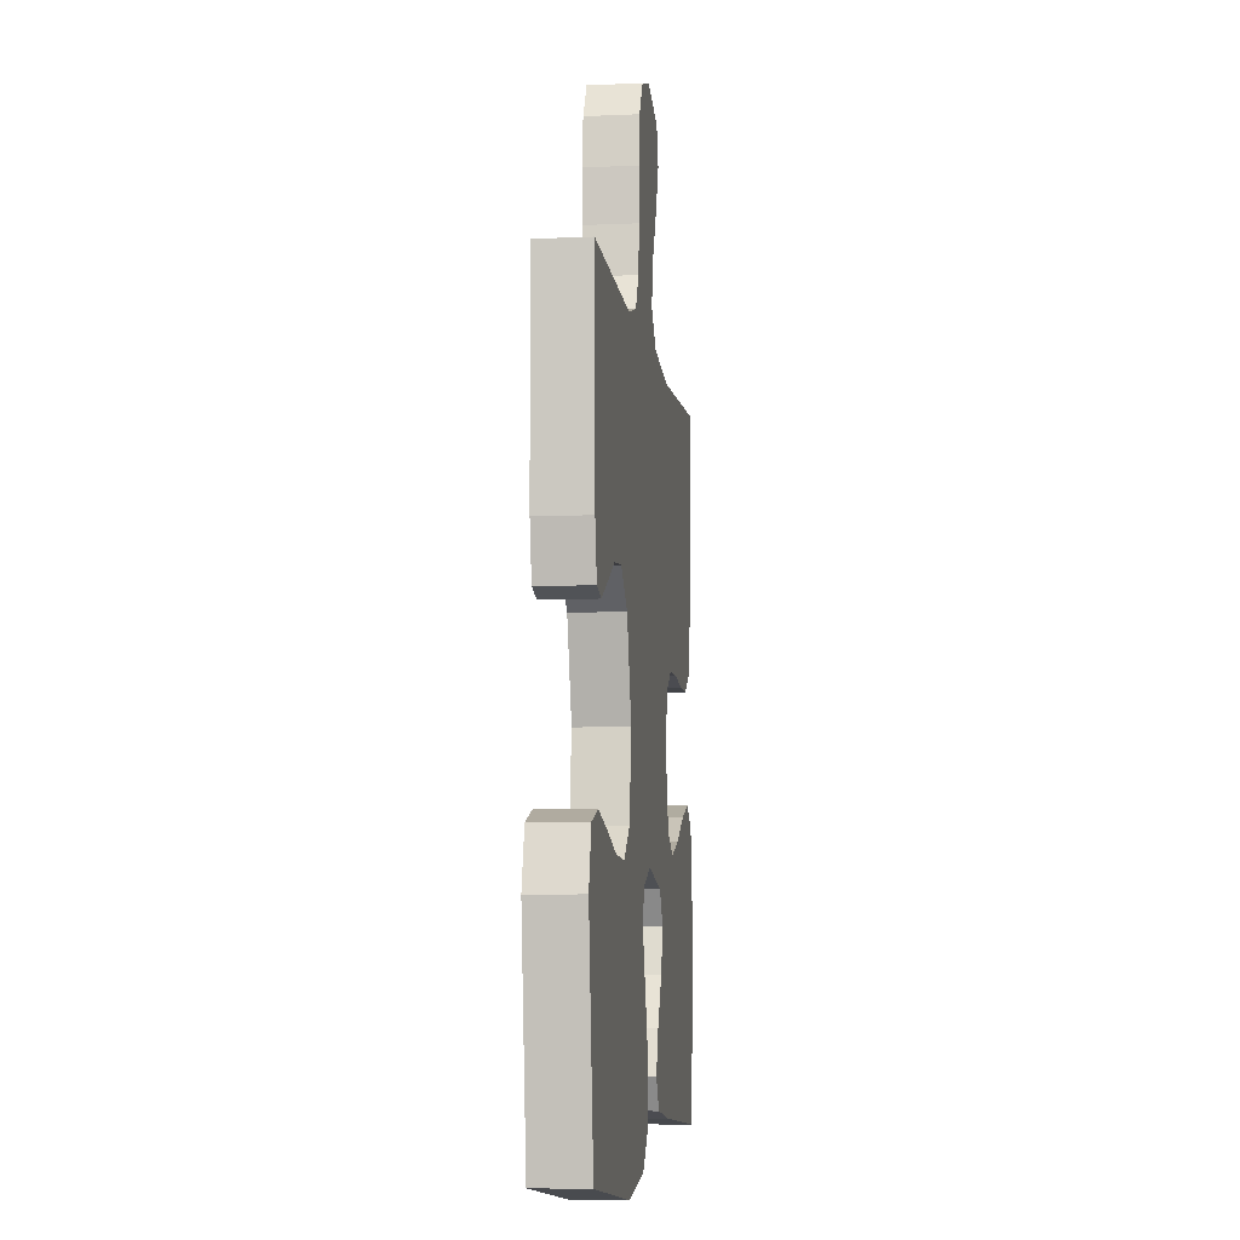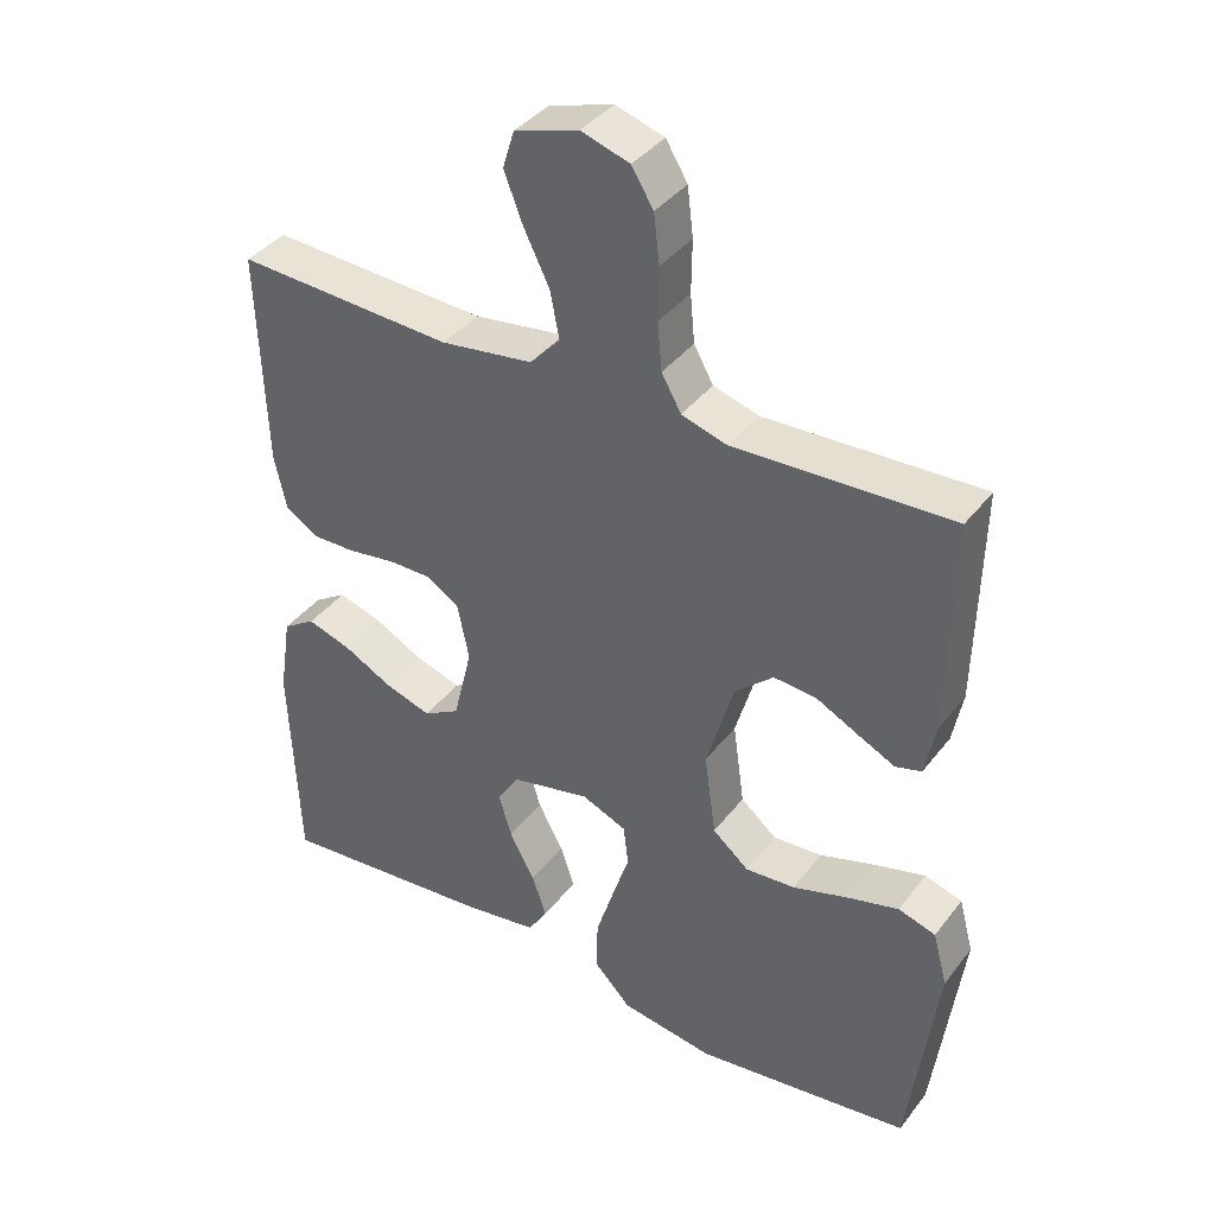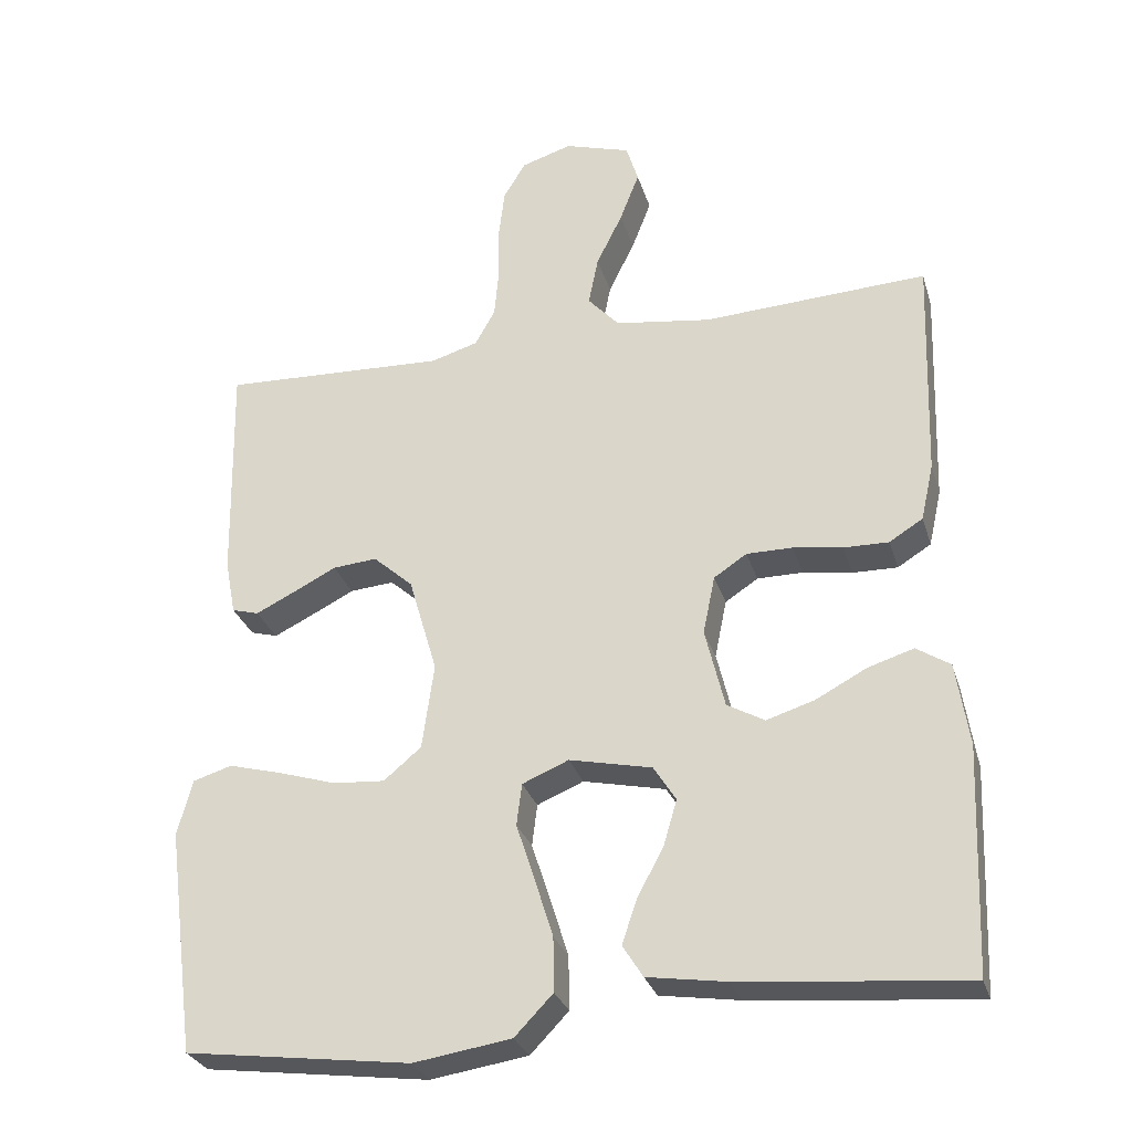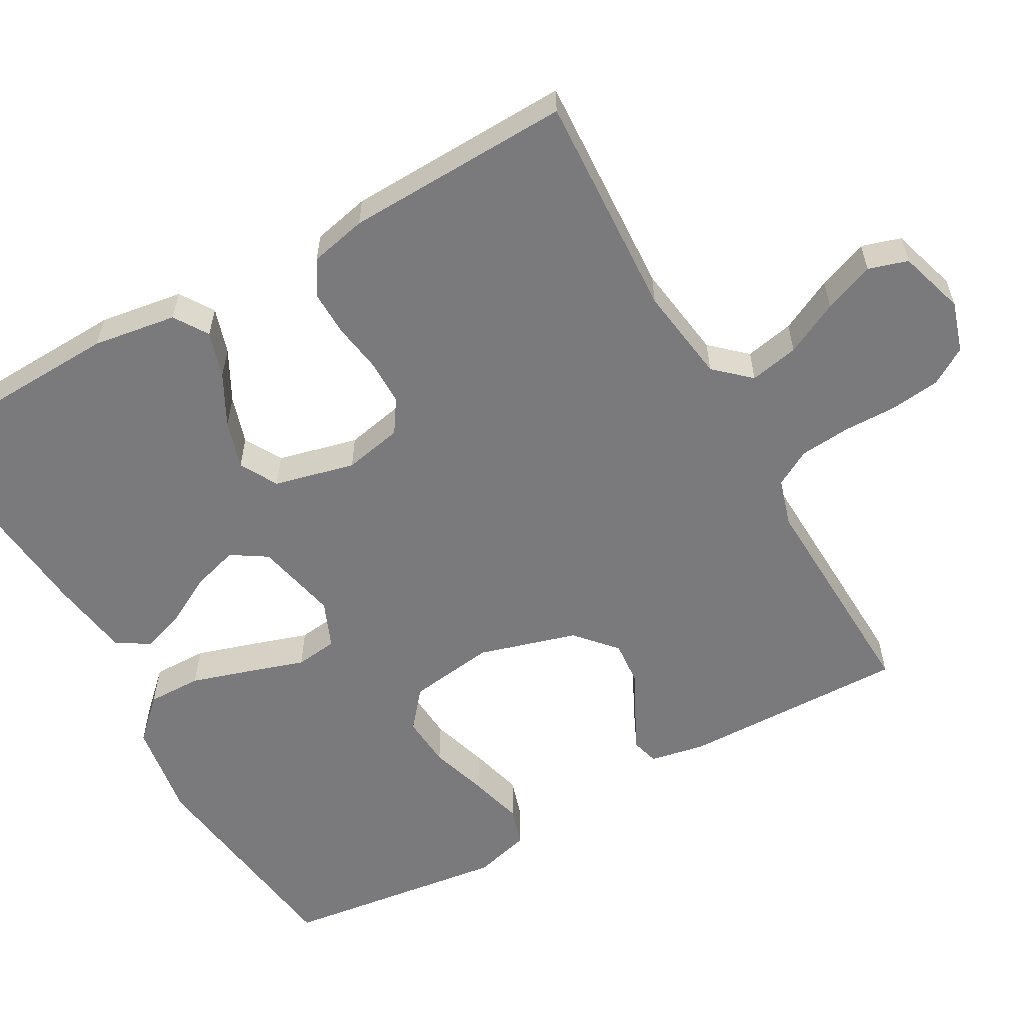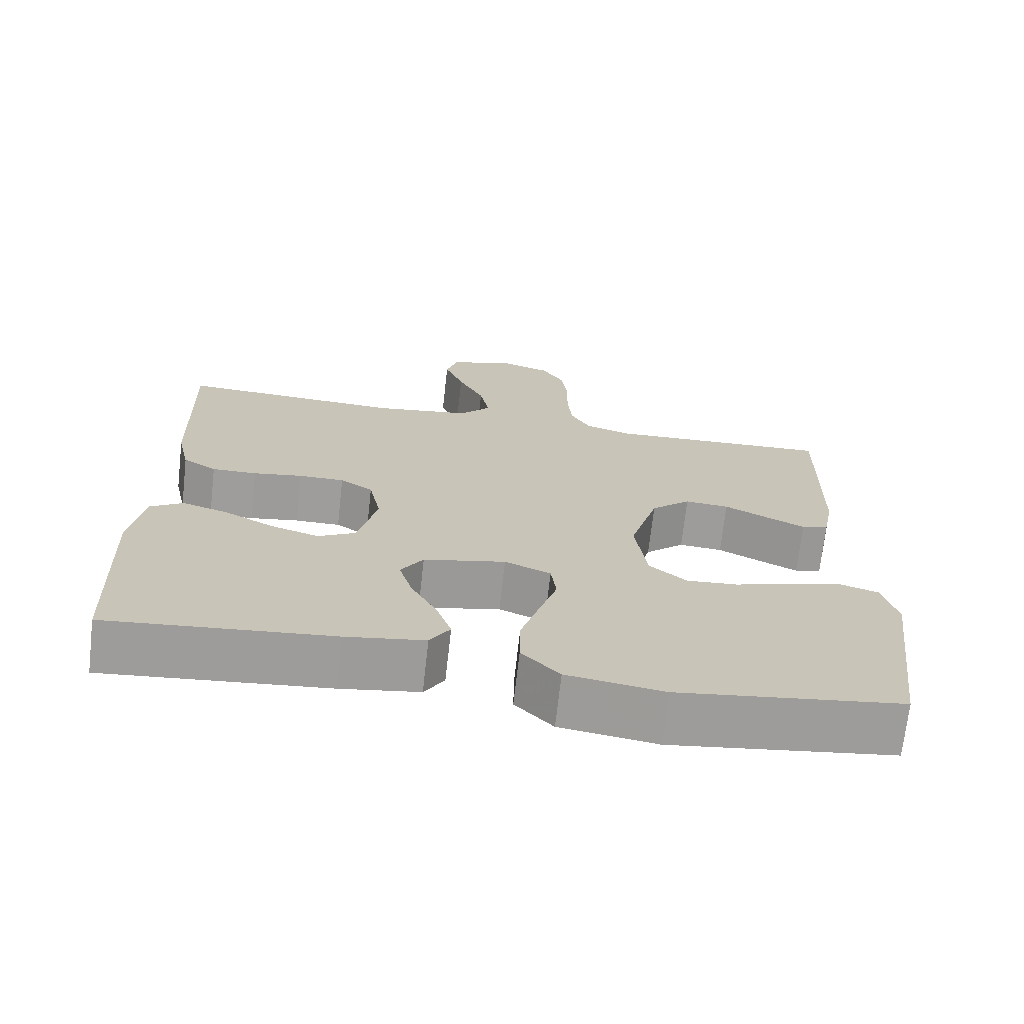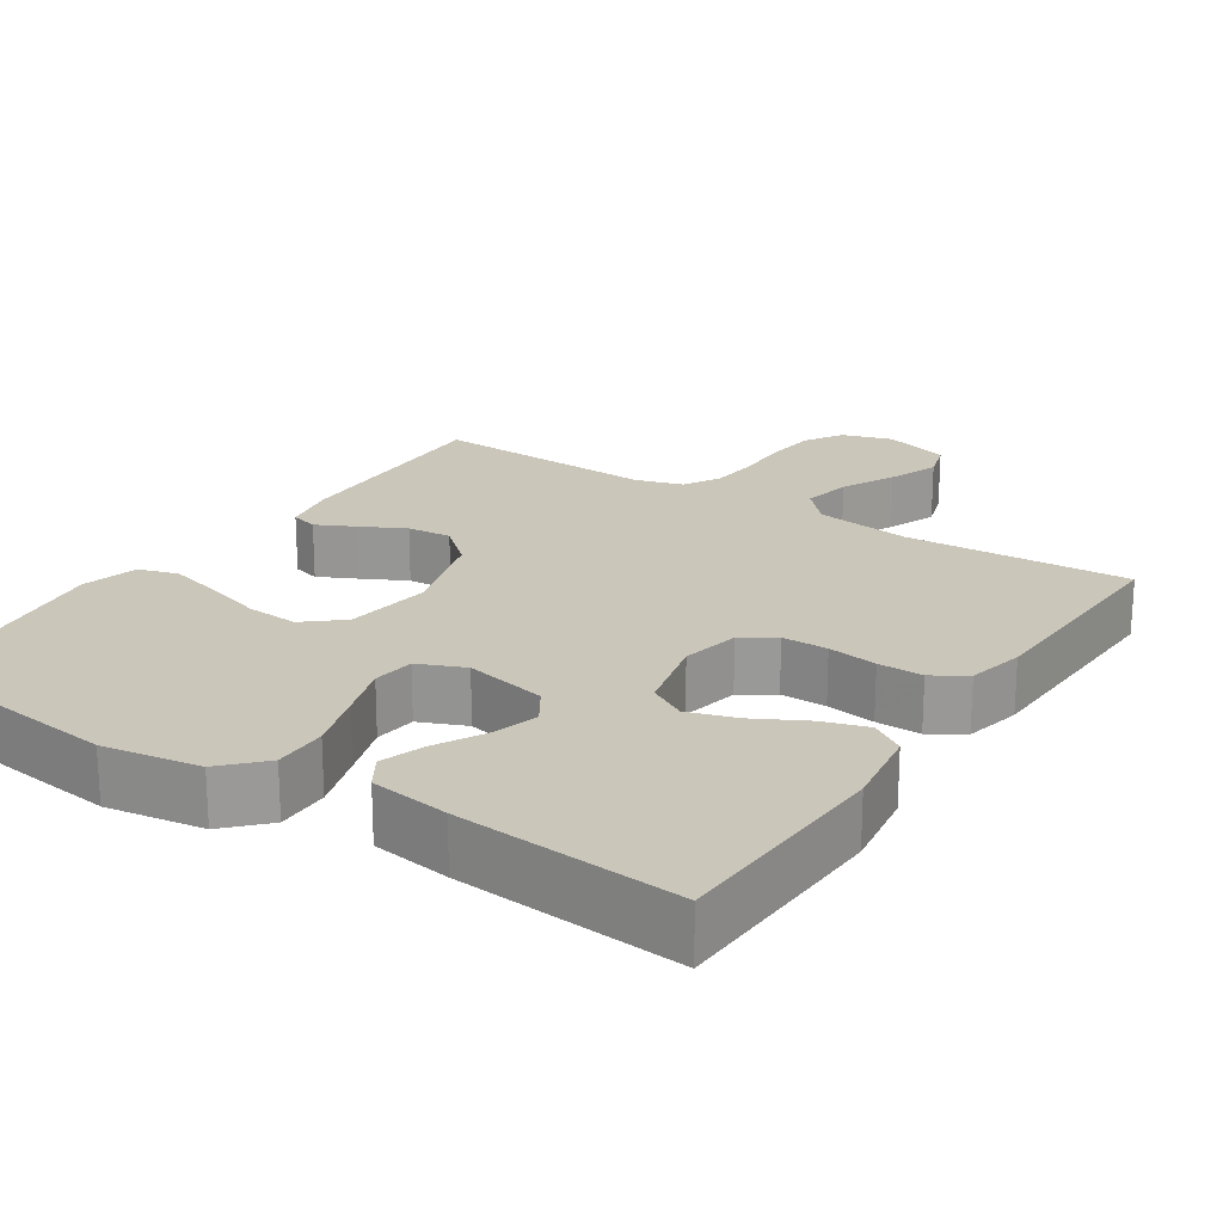
<metadata>
{"format":"obj","ext":"obj","renderer":"f3d","projection":"perspective","resolution":1024,"background":"white","views":[{"elev":-6.8,"azim":97.3,"up":"+Z"},{"elev":38.8,"azim":33.3,"up":"+Z"},{"elev":-28.9,"azim":-164.3,"up":"+Z"},{"elev":-58.2,"azim":-60.6,"up":"+Y"},{"elev":-70.4,"azim":-6.4,"up":"+Z"},{"elev":21.2,"azim":-146.8,"up":"+Y"}]}
</metadata>
<code>
v -0.5 0.07 0.5
v -0.2 0.07 0.484
v -0.072 0.07 0.502
v -0.03 0.07 0.548
v -0.043 0.07 0.613
v -0.078 0.07 0.684
v -0.104 0.07 0.751
v -0.088 0.07 0.803
v 0 0.07 0.83
v 0.067 0.07 0.809
v 0.097 0.07 0.76
v 0.105 0.07 0.693
v 0.104 0.07 0.621
v 0.11 0.07 0.555
v 0.137 0.07 0.507
v 0.2 0.07 0.488
v 0.5 0.07 0.5
v 0.494 0.07 0.2
v 0.48 0.07 0.127
v 0.444 0.07 0.117
v 0.393 0.07 0.142
v 0.334 0.07 0.172
v 0.275 0.07 0.177
v 0.222 0.07 0.13
v 0.184 0.07 0
v 0.2 0.07 -0.115
v 0.25 0.07 -0.157
v 0.319 0.07 -0.152
v 0.396 0.07 -0.128
v 0.467 0.07 -0.109
v 0.519 0.07 -0.125
v 0.539 0.07 -0.2
v 0.5 0.07 -0.5
v 0.2 0.07 -0.539
v 0.07 0.07 -0.519
v 0.019 0.07 -0.466
v 0.02 0.07 -0.394
v 0.045 0.07 -0.314
v 0.069 0.07 -0.24
v 0.062 0.07 -0.184
v 0 0.07 -0.158
v -0.11 0.07 -0.182
v -0.14 0.07 -0.229
v -0.122 0.07 -0.29
v -0.087 0.07 -0.355
v -0.067 0.07 -0.414
v -0.094 0.07 -0.457
v -0.2 0.07 -0.473
v -0.5 0.07 -0.5
v -0.512 0.07 -0.2
v -0.495 0.07 -0.089
v -0.45 0.07 -0.06
v -0.389 0.07 -0.079
v -0.321 0.07 -0.115
v -0.257 0.07 -0.135
v -0.207 0.07 -0.107
v -0.181 0.07 0
v -0.197 0.07 0.078
v -0.241 0.07 0.107
v -0.302 0.07 0.107
v -0.368 0.07 0.097
v -0.428 0.07 0.096
v -0.473 0.07 0.124
v -0.49 0.07 0.2
v -0.5 0 0.5
v -0.2 0 0.484
v -0.072 0 0.502
v -0.03 0 0.548
v -0.043 0 0.613
v -0.078 0 0.684
v -0.104 0 0.751
v -0.088 0 0.803
v 0 0 0.83
v 0.067 0 0.809
v 0.097 0 0.76
v 0.105 0 0.693
v 0.104 0 0.621
v 0.11 0 0.555
v 0.137 0 0.507
v 0.2 0 0.488
v 0.5 0 0.5
v 0.494 0 0.2
v 0.48 0 0.127
v 0.444 0 0.117
v 0.393 0 0.142
v 0.334 0 0.172
v 0.275 0 0.177
v 0.222 0 0.13
v 0.184 0 0
v 0.2 0 -0.115
v 0.25 0 -0.157
v 0.319 0 -0.152
v 0.396 0 -0.128
v 0.467 0 -0.109
v 0.519 0 -0.125
v 0.539 0 -0.2
v 0.5 0 -0.5
v 0.2 0 -0.539
v 0.07 0 -0.519
v 0.019 0 -0.466
v 0.02 0 -0.394
v 0.045 0 -0.314
v 0.069 0 -0.24
v 0.062 0 -0.184
v 0 0 -0.158
v -0.11 0 -0.182
v -0.14 0 -0.229
v -0.122 0 -0.29
v -0.087 0 -0.355
v -0.067 0 -0.414
v -0.094 0 -0.457
v -0.2 0 -0.473
v -0.5 0 -0.5
v -0.512 0 -0.2
v -0.495 0 -0.089
v -0.45 0 -0.06
v -0.389 0 -0.079
v -0.321 0 -0.115
v -0.257 0 -0.135
v -0.207 0 -0.107
v -0.181 0 0
v -0.197 0 0.078
v -0.241 0 0.107
v -0.302 0 0.107
v -0.368 0 0.097
v -0.428 0 0.096
v -0.473 0 0.124
v -0.49 0 0.2
f 64 1 2
f 63 64 2
f 62 63 2
f 61 62 2
f 60 61 2
f 59 60 2 3
f 58 59 3 4
f 57 58 4
f 56 57 4
f 52 53 54
f 51 52 54
f 50 51 54
f 49 50 54
f 48 49 54
f 47 48 54
f 46 47 54
f 45 46 54
f 44 45 54
f 43 44 54 55
f 42 43 55 56
f 37 38 39
f 36 37 39
f 35 36 39
f 34 35 39
f 33 34 39
f 32 33 39
f 31 32 39
f 30 31 39
f 29 30 39
f 28 29 39
f 27 28 39 40
f 26 27 40 41
f 20 21 22
f 19 20 22
f 18 19 22
f 17 18 22
f 16 17 22
f 15 16 22 23
f 14 15 23 24
f 11 12 13
f 10 11 13
f 9 10 13
f 8 9 13
f 7 8 13
f 6 7 13
f 5 6 13
f 4 5 13 14
f 14 24 25
f 4 14 25
f 56 4 25
f 42 56 25
f 41 42 25
f 25 26 41
f 66 65 128
f 66 128 127
f 66 127 126
f 66 126 125
f 66 125 124
f 67 66 124 123
f 68 67 123 122
f 68 122 121
f 68 121 120
f 118 117 116
f 118 116 115
f 118 115 114
f 118 114 113
f 118 113 112
f 118 112 111
f 118 111 110
f 118 110 109
f 118 109 108
f 119 118 108 107
f 120 119 107 106
f 103 102 101
f 103 101 100
f 103 100 99
f 103 99 98
f 103 98 97
f 103 97 96
f 103 96 95
f 103 95 94
f 103 94 93
f 103 93 92
f 104 103 92 91
f 105 104 91 90
f 86 85 84
f 86 84 83
f 86 83 82
f 86 82 81
f 86 81 80
f 87 86 80 79
f 88 87 79 78
f 77 76 75
f 77 75 74
f 77 74 73
f 77 73 72
f 77 72 71
f 77 71 70
f 77 70 69
f 78 77 69 68
f 89 88 78
f 89 78 68
f 89 68 120
f 89 120 106
f 89 106 105
f 105 90 89
f 1 65 66 2
f 2 66 67 3
f 3 67 68 4
f 4 68 69 5
f 5 69 70 6
f 6 70 71 7
f 7 71 72 8
f 8 72 73 9
f 9 73 74 10
f 10 74 75 11
f 11 75 76 12
f 12 76 77 13
f 13 77 78 14
f 14 78 79 15
f 15 79 80 16
f 16 80 81 17
f 17 81 82 18
f 18 82 83 19
f 19 83 84 20
f 20 84 85 21
f 21 85 86 22
f 22 86 87 23
f 23 87 88 24
f 24 88 89 25
f 25 89 90 26
f 26 90 91 27
f 27 91 92 28
f 28 92 93 29
f 29 93 94 30
f 30 94 95 31
f 31 95 96 32
f 32 96 97 33
f 33 97 98 34
f 34 98 99 35
f 35 99 100 36
f 36 100 101 37
f 37 101 102 38
f 38 102 103 39
f 39 103 104 40
f 40 104 105 41
f 41 105 106 42
f 42 106 107 43
f 43 107 108 44
f 44 108 109 45
f 45 109 110 46
f 46 110 111 47
f 47 111 112 48
f 48 112 113 49
f 49 113 114 50
f 50 114 115 51
f 51 115 116 52
f 52 116 117 53
f 53 117 118 54
f 54 118 119 55
f 55 119 120 56
f 56 120 121 57
f 57 121 122 58
f 58 122 123 59
f 59 123 124 60
f 60 124 125 61
f 61 125 126 62
f 62 126 127 63
f 63 127 128 64
f 64 128 65 1

</code>
